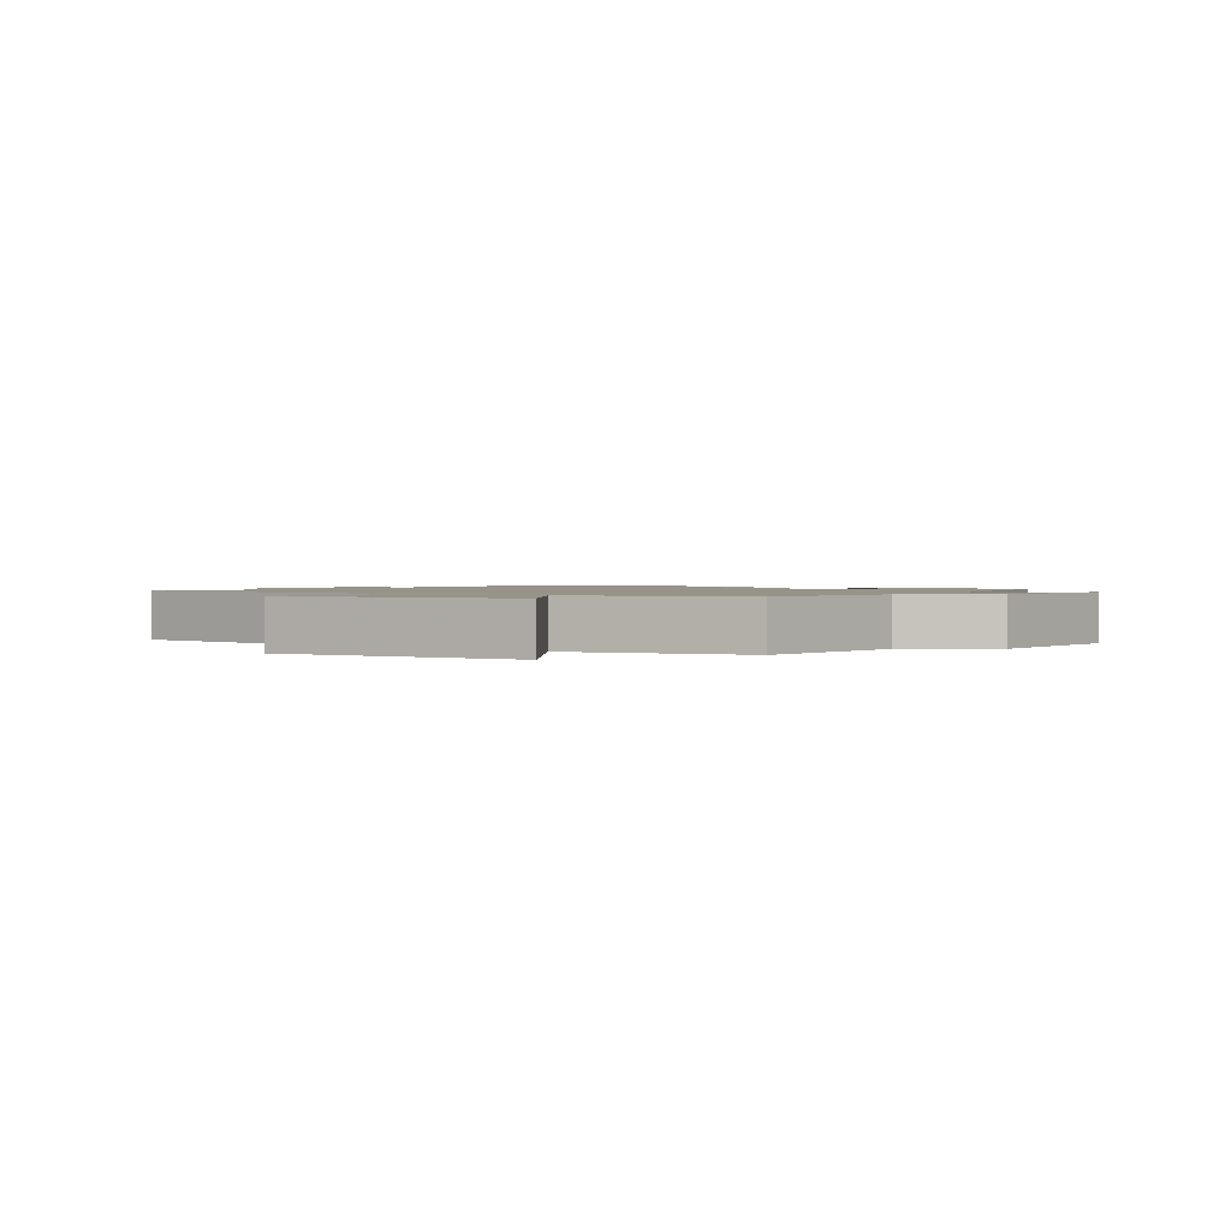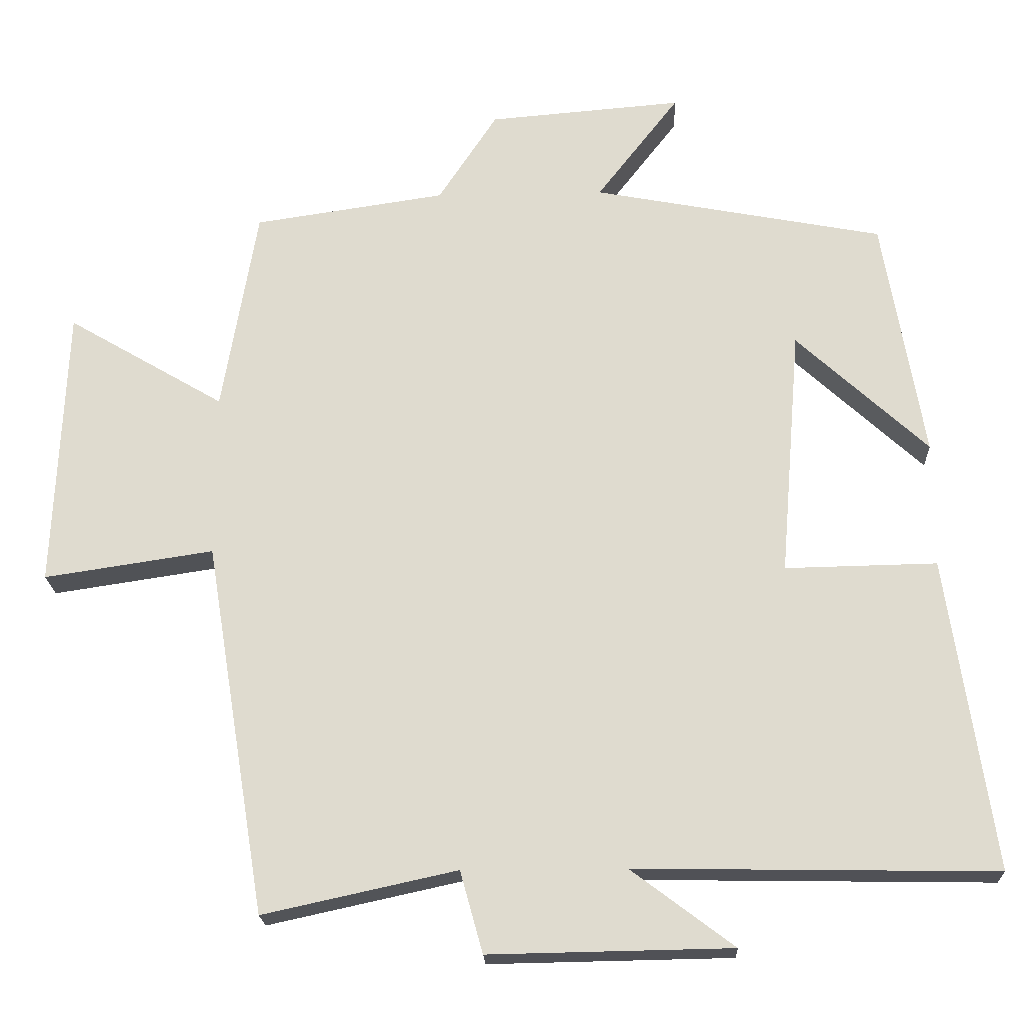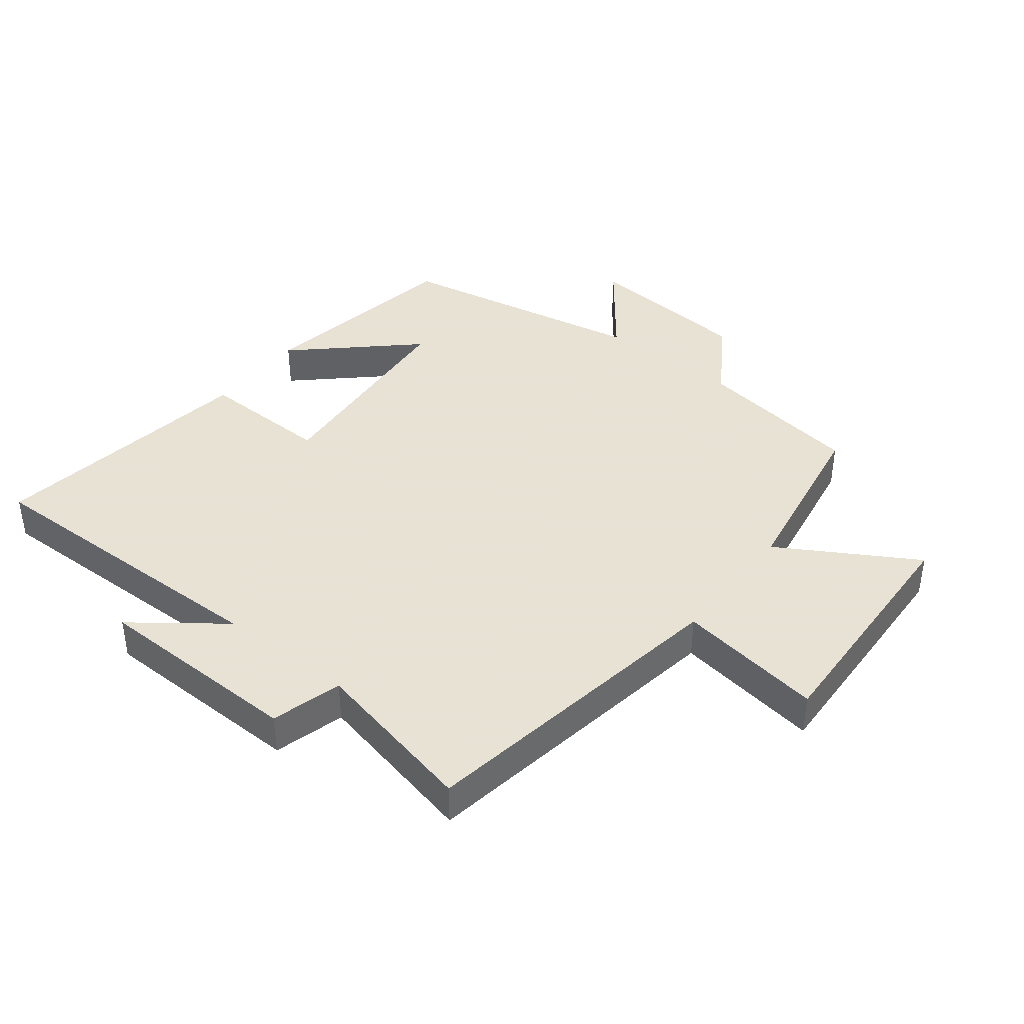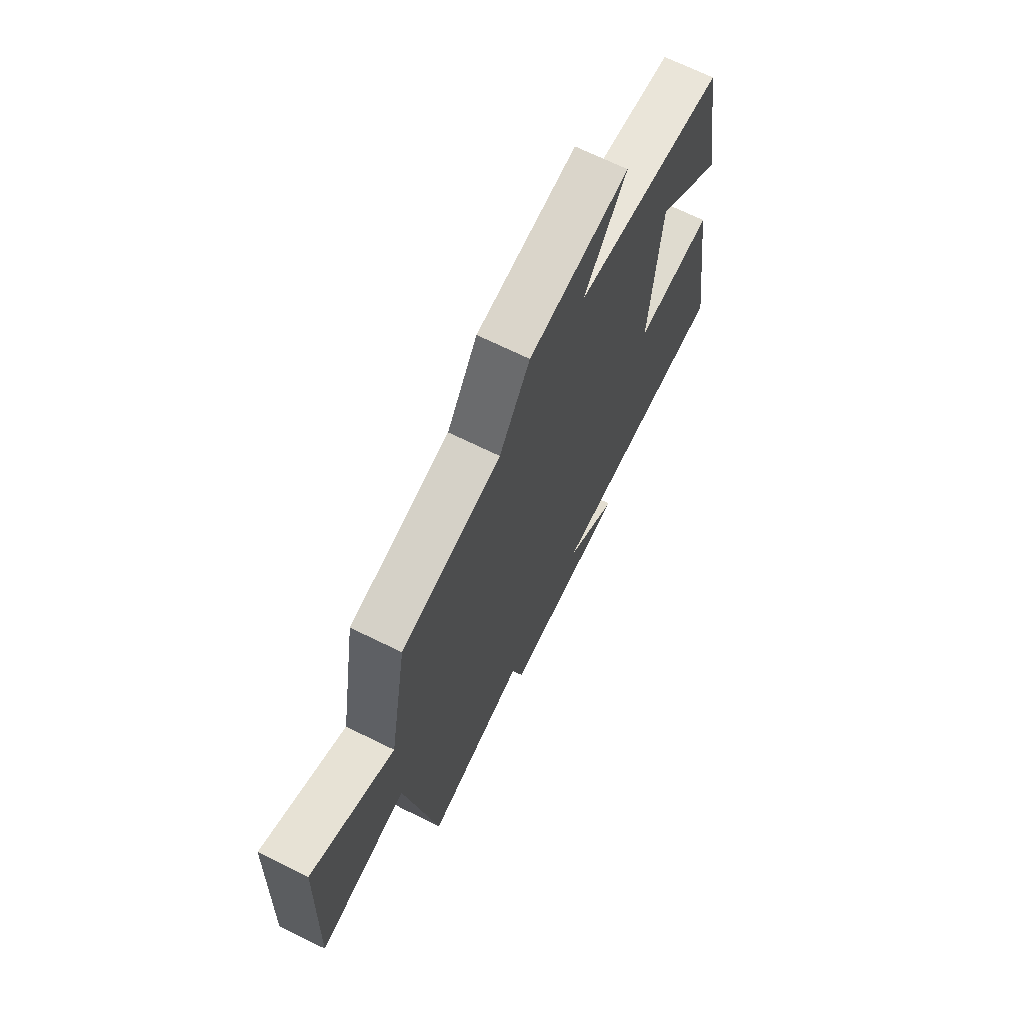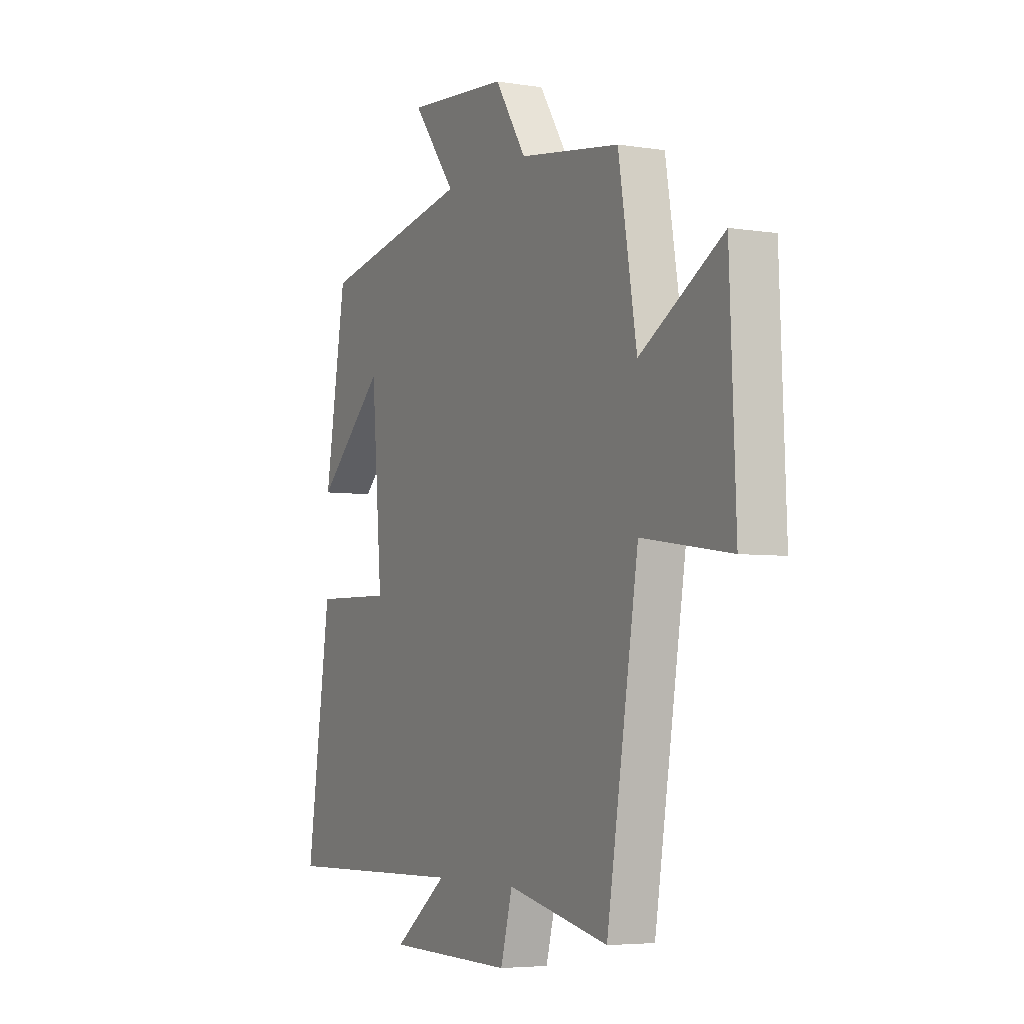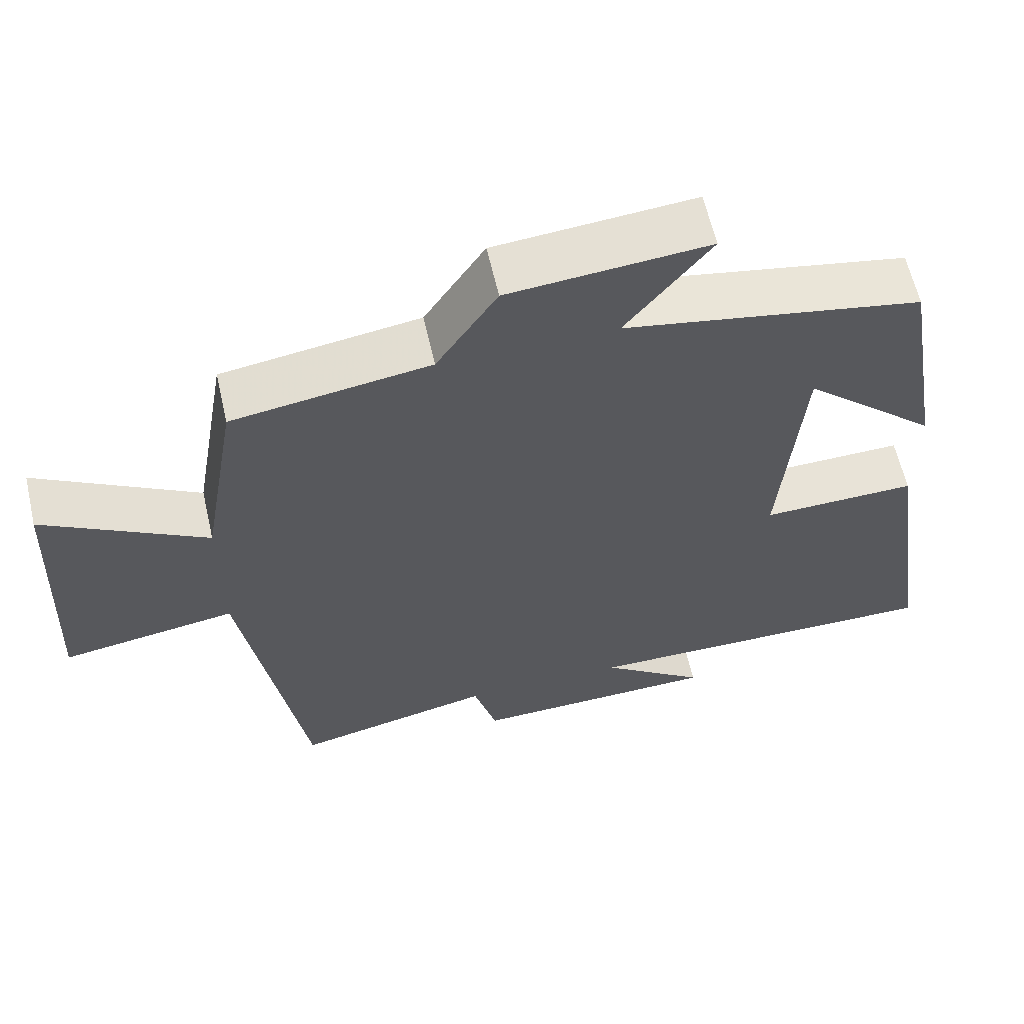
<metadata>
{"format":"obj","ext":"obj","renderer":"f3d","projection":"perspective","resolution":1024,"background":"white","views":[{"elev":1.3,"azim":-58.0,"up":"+Y"},{"elev":-20.5,"azim":2.3,"up":"+Z"},{"elev":40.6,"azim":-142.0,"up":"+Y"},{"elev":69.4,"azim":-63.8,"up":"+Z"},{"elev":-4.9,"azim":-117.0,"up":"+Z"},{"elev":61.4,"azim":-12.9,"up":"+Z"}]}
</metadata>
<code>
v -0.417 0.07 -0.558
v -0.5 0.07 -0.048
v -0.732 0.07 -0.083
v -0.716 0.07 0.305
v -0.5 0.07 0.178
v -0.452 0.07 0.461
v -0.189 0.07 0.5
v -0.108 0.07 0.624
v 0.158 0.07 0.646
v 0.045 0.07 0.5
v 0.444 0.07 0.424
v 0.5 0.07 0.092
v 0.32 0.07 0.258
v 0.292 0.07 -0.084
v 0.5 0.07 -0.08
v 0.563 0.07 -0.508
v 0.07 0.07 -0.5
v 0.211 0.07 -0.606
v -0.121 0.07 -0.612
v -0.152 0.07 -0.5
v -0.417 0 -0.558
v -0.5 0 -0.048
v -0.732 0 -0.083
v -0.716 0 0.305
v -0.5 0 0.178
v -0.452 0 0.461
v -0.189 0 0.5
v -0.108 0 0.624
v 0.158 0 0.646
v 0.045 0 0.5
v 0.444 0 0.424
v 0.5 0 0.092
v 0.32 0 0.258
v 0.292 0 -0.084
v 0.5 0 -0.08
v 0.563 0 -0.508
v 0.07 0 -0.5
v 0.211 0 -0.606
v -0.121 0 -0.612
v -0.152 0 -0.5
f 17 18 19 20
f 14 15 16 17
f 13 14 17 20
f 11 12 13
f 10 11 13
f 10 13 20 1
f 7 8 9 10
f 5 6 7 10
f 2 3 4 5
f 1 2 5 10
f 40 39 38 37
f 37 36 35 34
f 40 37 34 33
f 33 32 31
f 33 31 30
f 21 40 33 30
f 30 29 28 27
f 30 27 26 25
f 25 24 23 22
f 30 25 22 21
f 1 21 22 2
f 2 22 23 3
f 3 23 24 4
f 4 24 25 5
f 5 25 26 6
f 6 26 27 7
f 7 27 28 8
f 8 28 29 9
f 9 29 30 10
f 10 30 31 11
f 11 31 32 12
f 12 32 33 13
f 13 33 34 14
f 14 34 35 15
f 15 35 36 16
f 16 36 37 17
f 17 37 38 18
f 18 38 39 19
f 19 39 40 20
f 20 40 21 1

</code>
